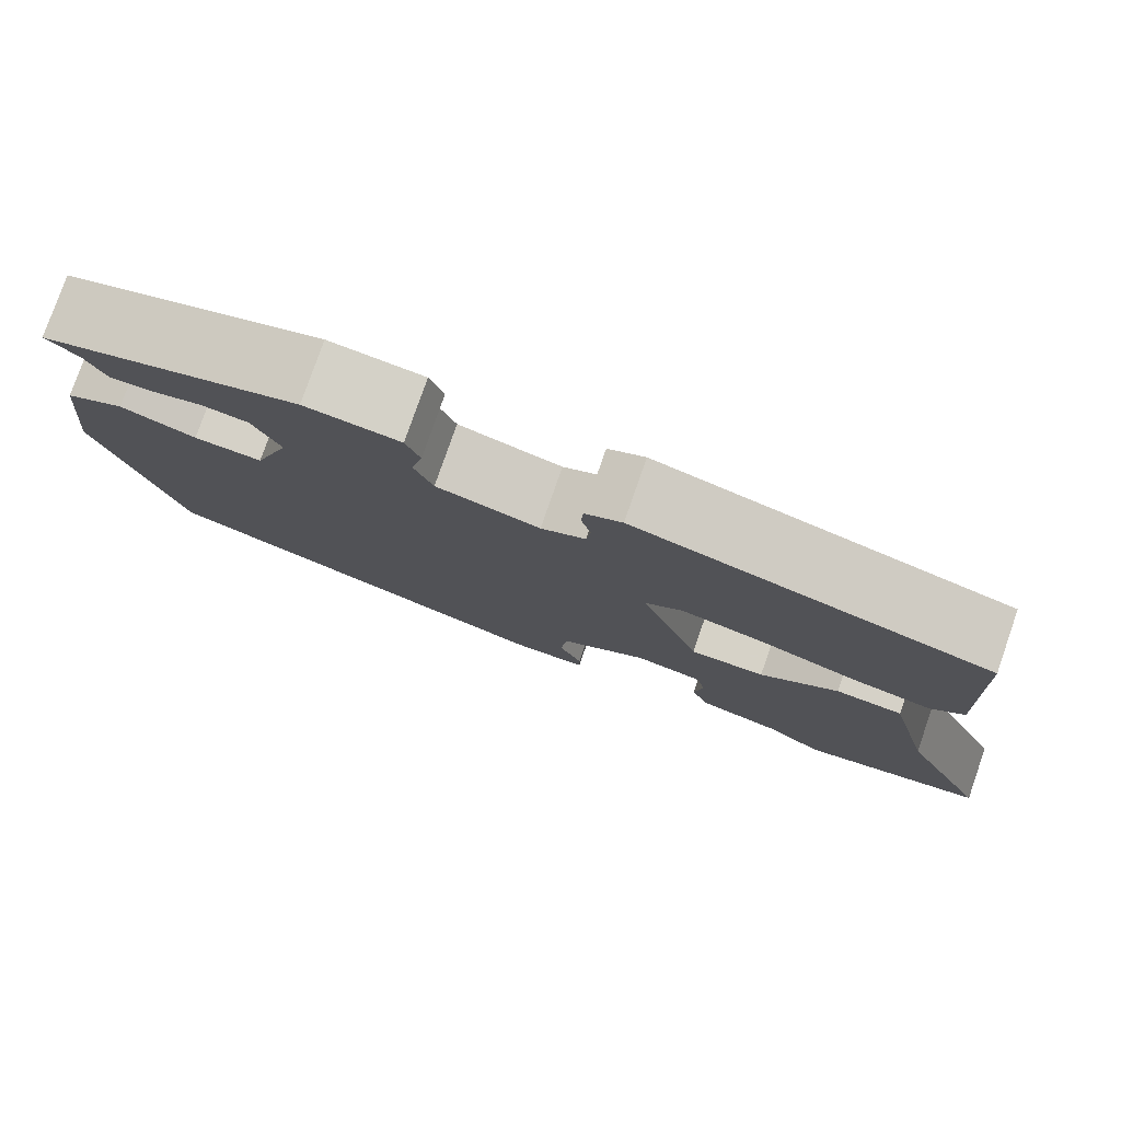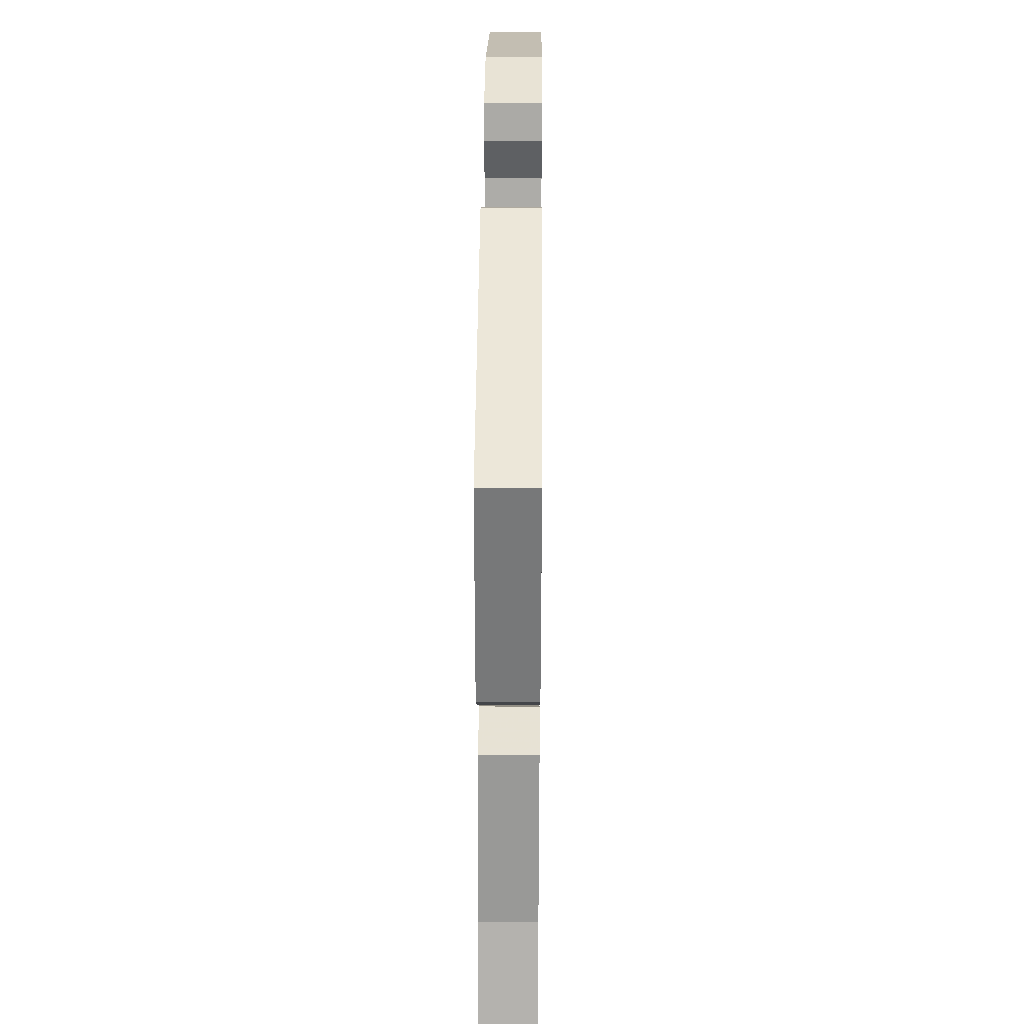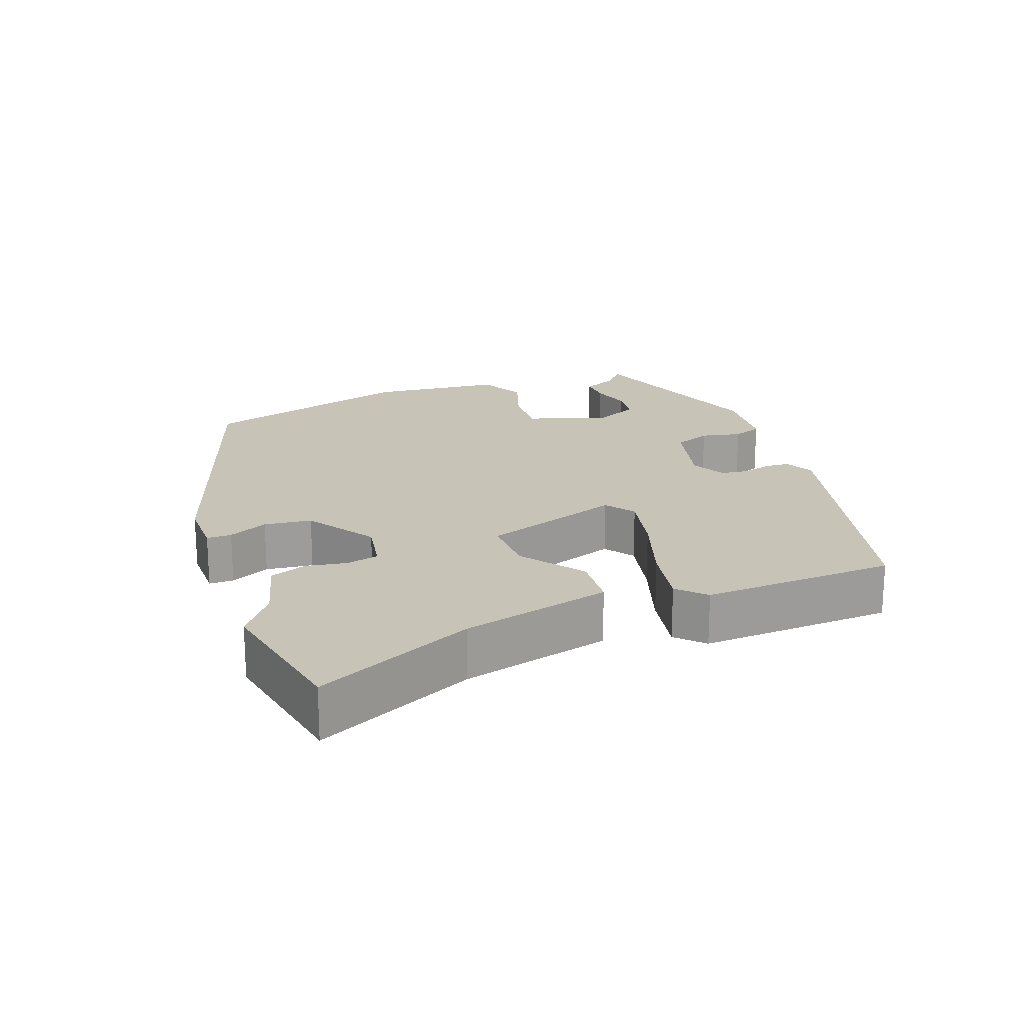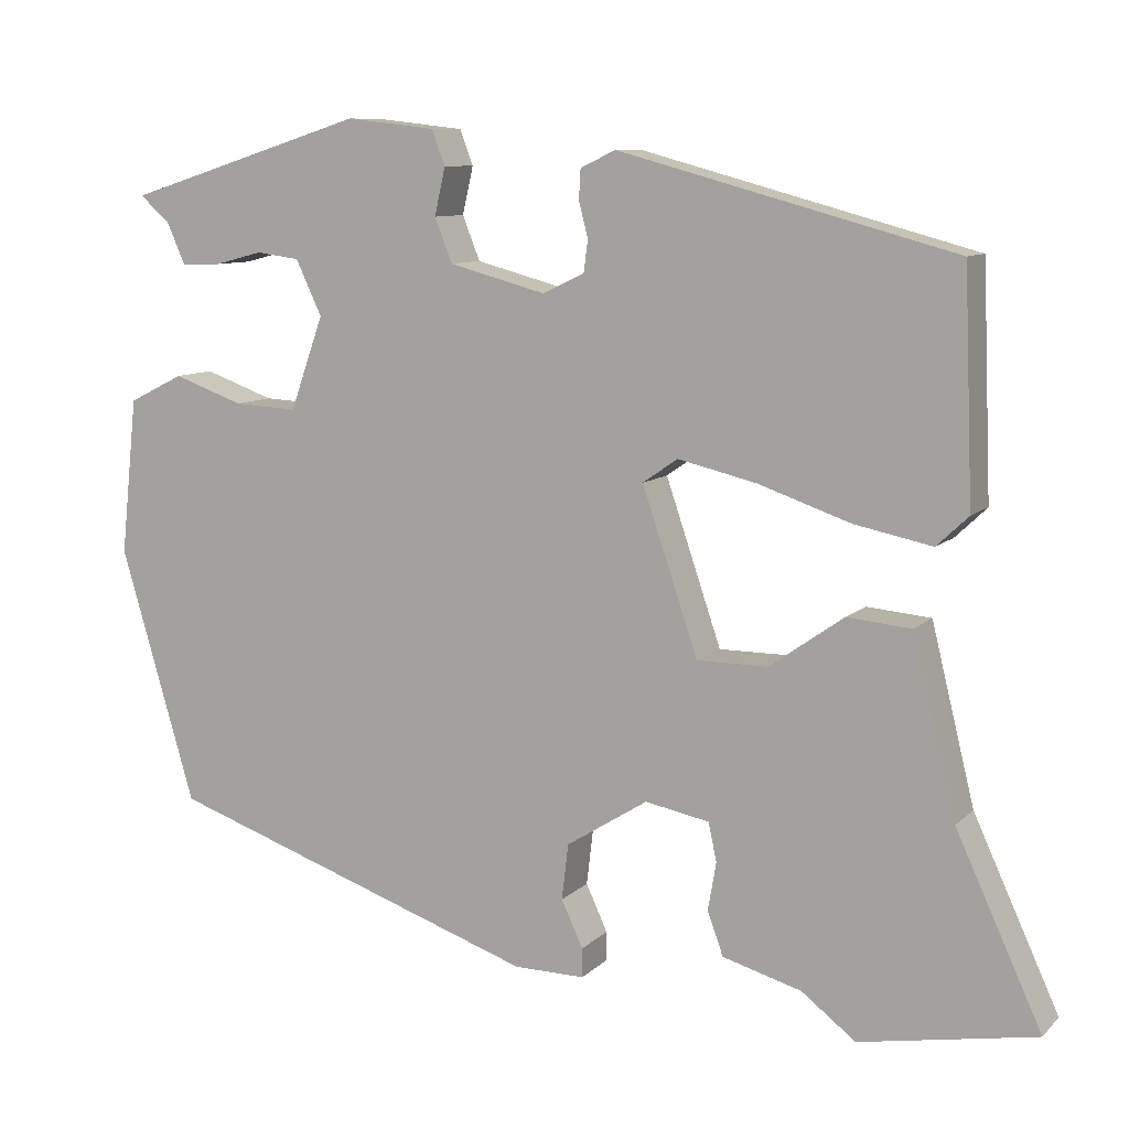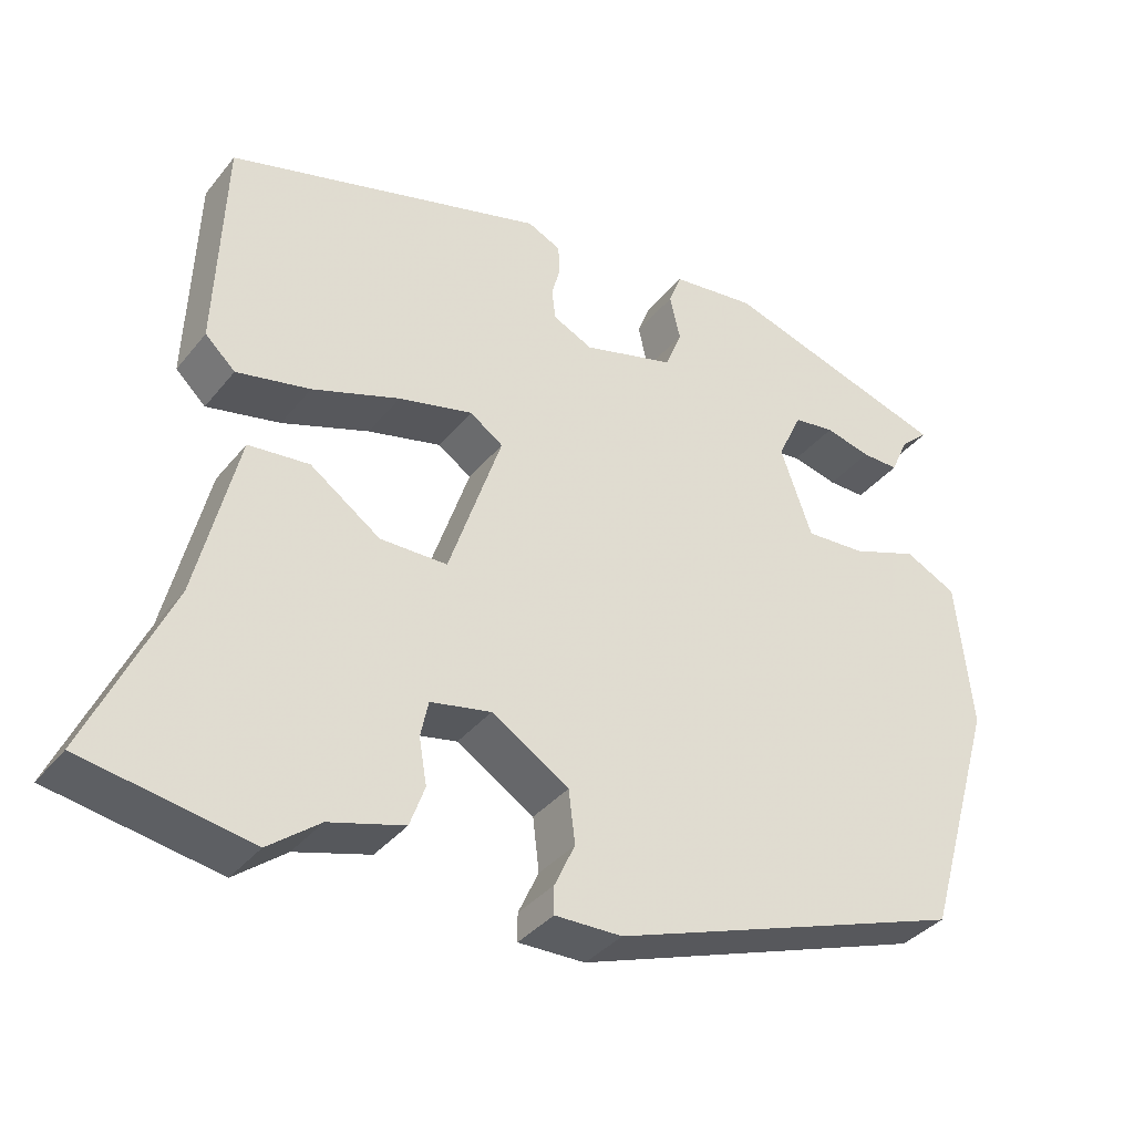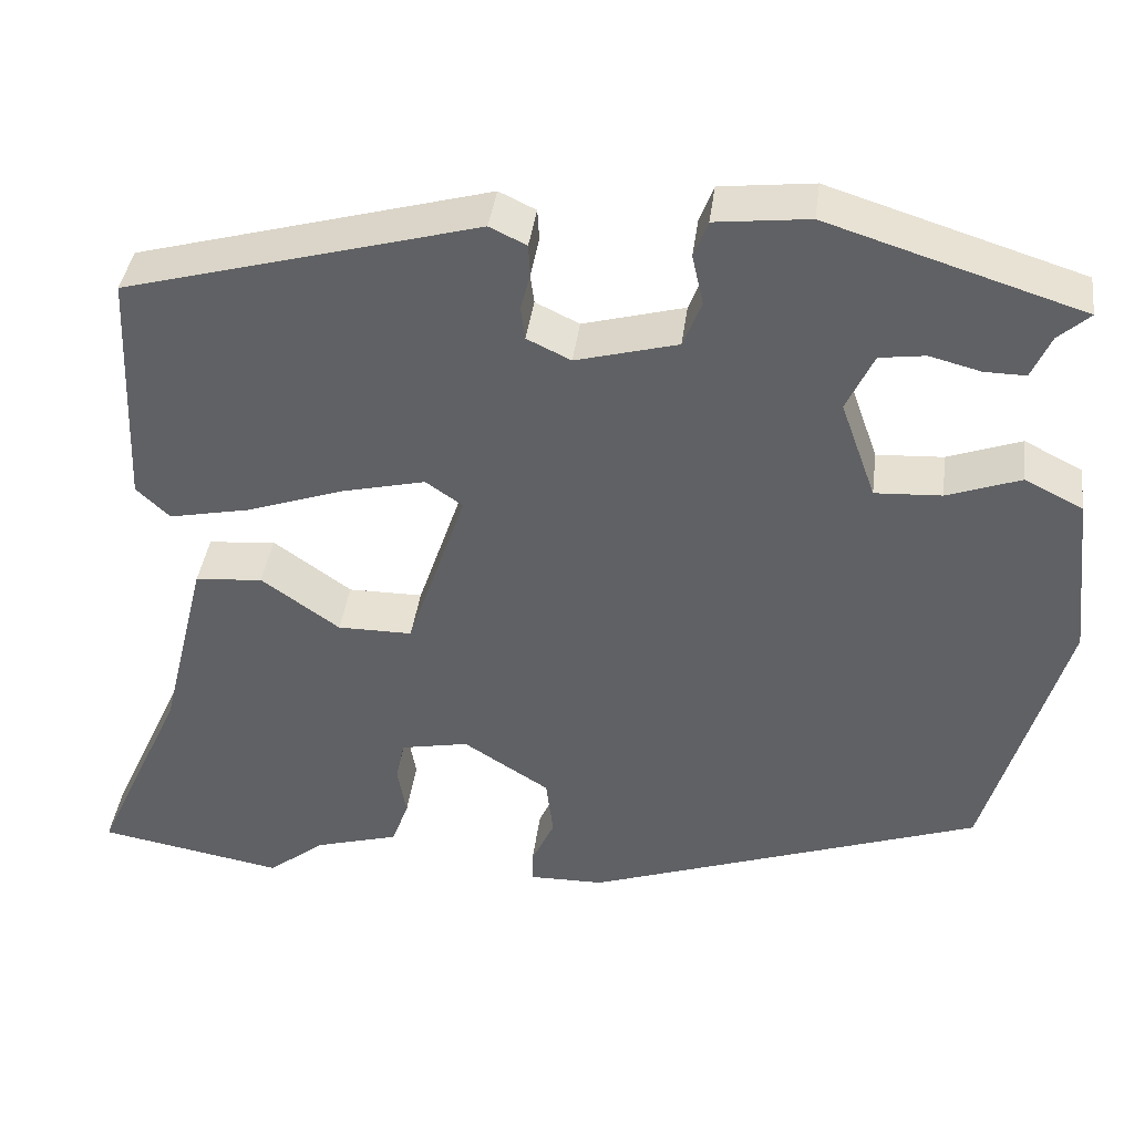
<metadata>
{"format":"obj","ext":"obj","renderer":"f3d","projection":"perspective","resolution":1024,"background":"white","views":[{"elev":78.5,"azim":-160.8,"up":"+Z"},{"elev":34.9,"azim":-89.5,"up":"+Z"},{"elev":19.6,"azim":-111.0,"up":"+Y"},{"elev":9.4,"azim":-155.0,"up":"+Z"},{"elev":-36.3,"azim":-33.5,"up":"+Z"},{"elev":39.4,"azim":7.3,"up":"+Z"}]}
</metadata>
<code>
v 0.5 0.07 0.413
v 0.464 0.07 0.381
v 0.442 0.07 0.332
v 0.395 0.07 0.333
v 0.337 0.07 0.348
v 0.285 0.07 0.341
v 0.254 0.07 0.275
v 0.294 0.07 0.163
v 0.37 0.07 0.167
v 0.454 0.07 0.197
v 0.52 0.07 0.164
v 0.54 0.07 -0.024
v 0.45 0.07 -0.33
v 0 0.07 -0.485
v -0.085 0.07 -0.486
v -0.085 0.07 -0.451
v -0.059 0.07 -0.395
v -0.067 0.07 -0.328
v -0.165 0.07 -0.266
v -0.242 0.07 -0.281
v -0.252 0.07 -0.327
v -0.242 0.07 -0.385
v -0.261 0.07 -0.437
v -0.356 0.07 -0.464
v -0.421 0.07 -0.514
v -0.632 0.07 -0.476
v -0.529 0.07 -0.252
v -0.477 0.07 -0.04
v -0.4 0.07 -0.033
v -0.311 0.07 -0.096
v -0.226 0.07 -0.096
v -0.159 0.07 0.101
v -0.201 0.07 0.13
v -0.295 0.07 0.108
v -0.406 0.07 0.07
v -0.499 0.07 0.051
v -0.537 0.07 0.087
v -0.526 0.07 0.36
v -0.124 0.07 0.469
v -0.082 0.07 0.449
v -0.08 0.07 0.413
v -0.091 0.07 0.371
v -0.086 0.07 0.333
v -0.036 0.07 0.309
v 0.08 0.07 0.34
v 0.101 0.07 0.393
v 0.088 0.07 0.45
v 0.104 0.07 0.492
v 0.211 0.07 0.504
v 0.5 0 0.413
v 0.464 0 0.381
v 0.442 0 0.332
v 0.395 0 0.333
v 0.337 0 0.348
v 0.285 0 0.341
v 0.254 0 0.275
v 0.294 0 0.163
v 0.37 0 0.167
v 0.454 0 0.197
v 0.52 0 0.164
v 0.54 0 -0.024
v 0.45 0 -0.33
v 0 0 -0.485
v -0.085 0 -0.486
v -0.085 0 -0.451
v -0.059 0 -0.395
v -0.067 0 -0.328
v -0.165 0 -0.266
v -0.242 0 -0.281
v -0.252 0 -0.327
v -0.242 0 -0.385
v -0.261 0 -0.437
v -0.356 0 -0.464
v -0.421 0 -0.514
v -0.632 0 -0.476
v -0.529 0 -0.252
v -0.477 0 -0.04
v -0.4 0 -0.033
v -0.311 0 -0.096
v -0.226 0 -0.096
v -0.159 0 0.101
v -0.201 0 0.13
v -0.295 0 0.108
v -0.406 0 0.07
v -0.499 0 0.051
v -0.537 0 0.087
v -0.526 0 0.36
v -0.124 0 0.469
v -0.082 0 0.449
v -0.08 0 0.413
v -0.091 0 0.371
v -0.086 0 0.333
v -0.036 0 0.309
v 0.08 0 0.34
v 0.101 0 0.393
v 0.088 0 0.45
v 0.104 0 0.492
v 0.211 0 0.504
f 46 47 48 49
f 45 46 49 1
f 44 45 1 2
f 39 40 41 42
f 39 42 43
f 38 39 43
f 37 38 43 44
f 34 35 36 37
f 33 34 37 44
f 27 28 29 30
f 27 30 31
f 24 25 26 27
f 24 27 31
f 21 22 23 24
f 20 21 24 31
f 19 20 31 32
f 14 15 16 17
f 14 17 18
f 13 14 18
f 9 10 11 12
f 8 9 12 13
f 7 8 13 18
f 2 3 4 5
f 2 5 6
f 44 2 6
f 32 33 44 6
f 18 19 32
f 6 7 18 32
f 98 97 96 95
f 50 98 95 94
f 51 50 94 93
f 91 90 89 88
f 92 91 88
f 92 88 87
f 93 92 87 86
f 86 85 84 83
f 93 86 83 82
f 79 78 77 76
f 80 79 76
f 76 75 74 73
f 80 76 73
f 73 72 71 70
f 80 73 70 69
f 81 80 69 68
f 66 65 64 63
f 67 66 63
f 67 63 62
f 61 60 59 58
f 62 61 58 57
f 67 62 57 56
f 54 53 52 51
f 55 54 51
f 55 51 93
f 55 93 82 81
f 81 68 67
f 81 67 56 55
f 1 50 51 2
f 2 51 52 3
f 3 52 53 4
f 4 53 54 5
f 5 54 55 6
f 6 55 56 7
f 7 56 57 8
f 8 57 58 9
f 9 58 59 10
f 10 59 60 11
f 11 60 61 12
f 12 61 62 13
f 13 62 63 14
f 14 63 64 15
f 15 64 65 16
f 16 65 66 17
f 17 66 67 18
f 18 67 68 19
f 19 68 69 20
f 20 69 70 21
f 21 70 71 22
f 22 71 72 23
f 23 72 73 24
f 24 73 74 25
f 25 74 75 26
f 26 75 76 27
f 27 76 77 28
f 28 77 78 29
f 29 78 79 30
f 30 79 80 31
f 31 80 81 32
f 32 81 82 33
f 33 82 83 34
f 34 83 84 35
f 35 84 85 36
f 36 85 86 37
f 37 86 87 38
f 38 87 88 39
f 39 88 89 40
f 40 89 90 41
f 41 90 91 42
f 42 91 92 43
f 43 92 93 44
f 44 93 94 45
f 45 94 95 46
f 46 95 96 47
f 47 96 97 48
f 48 97 98 49
f 49 98 50 1

</code>
